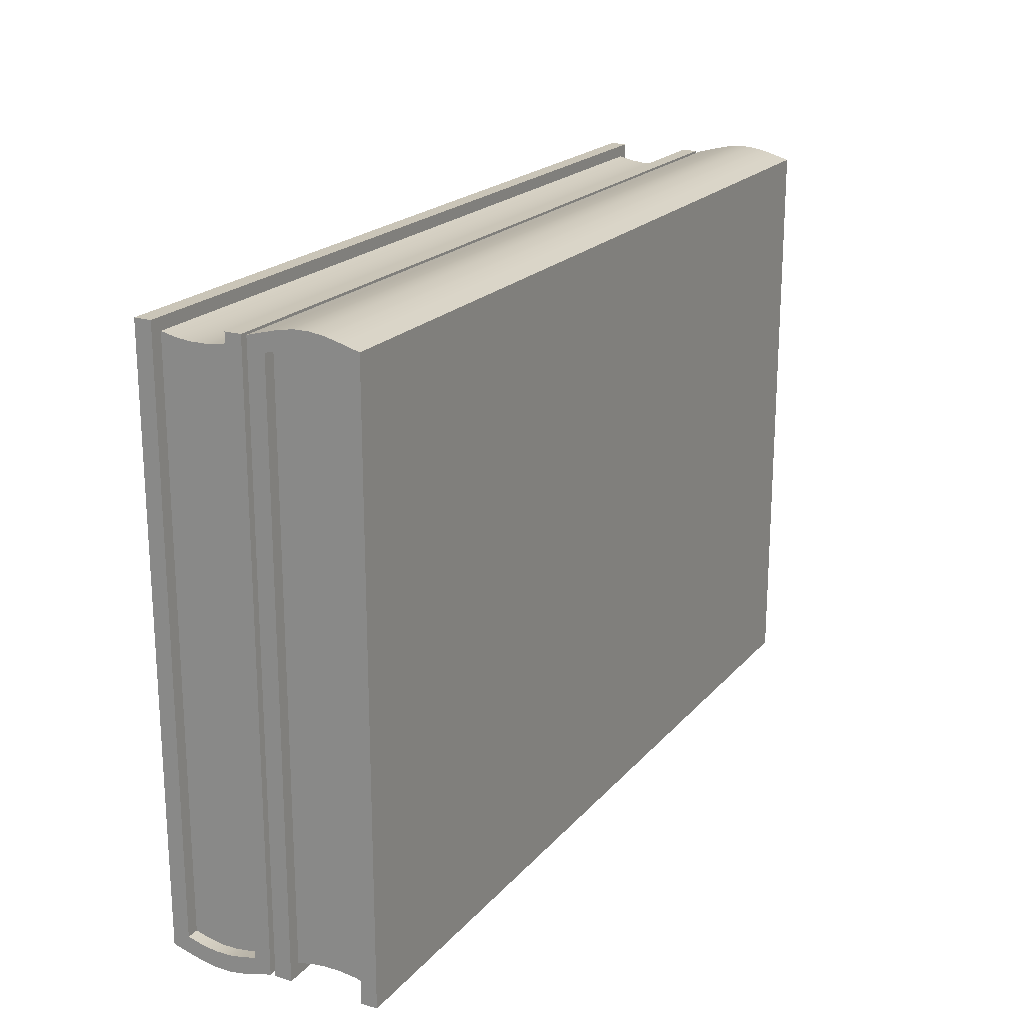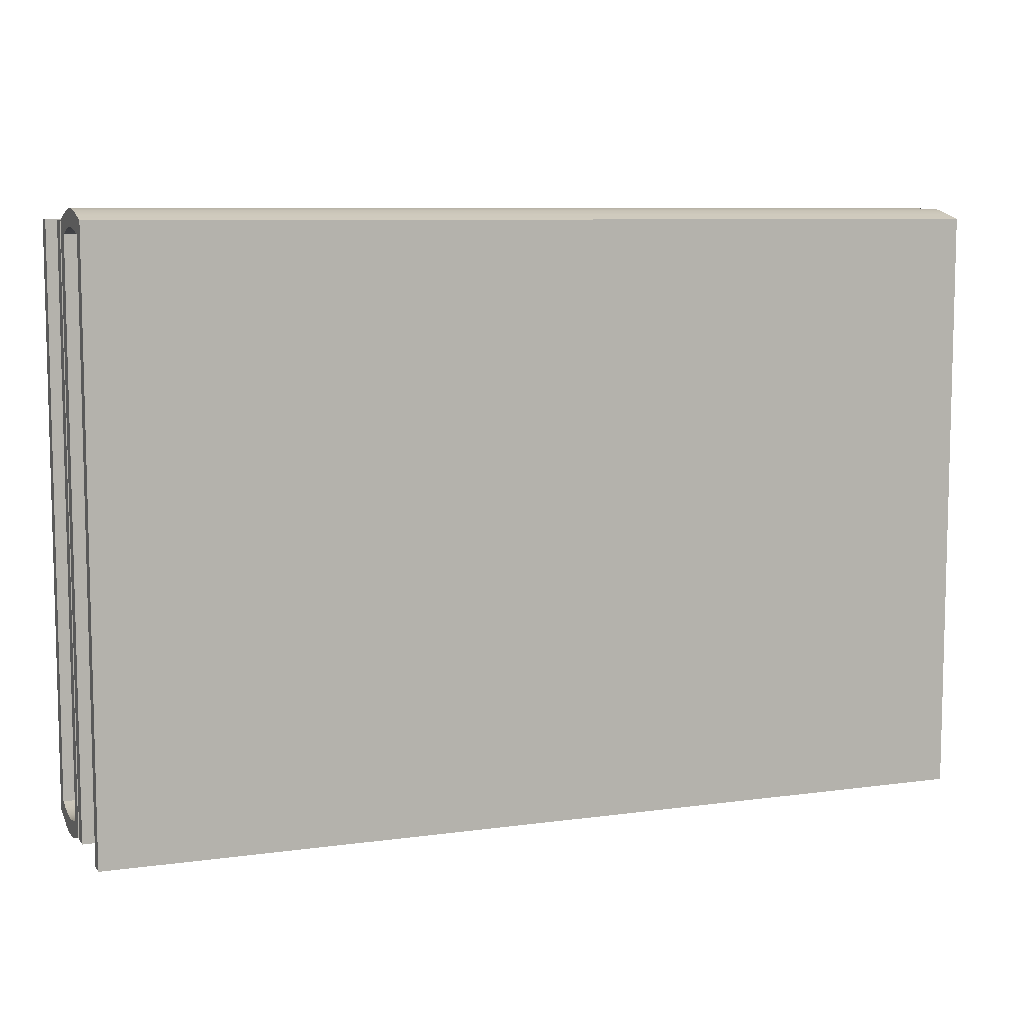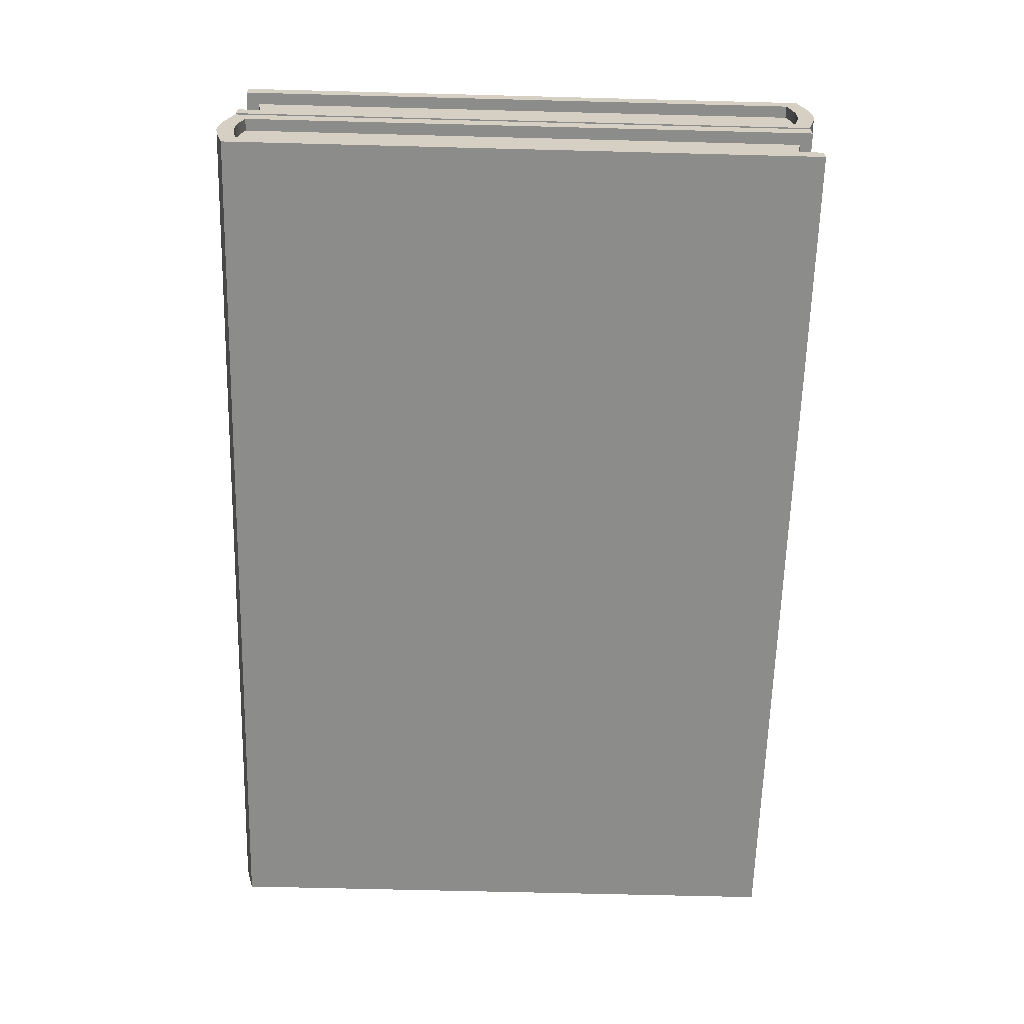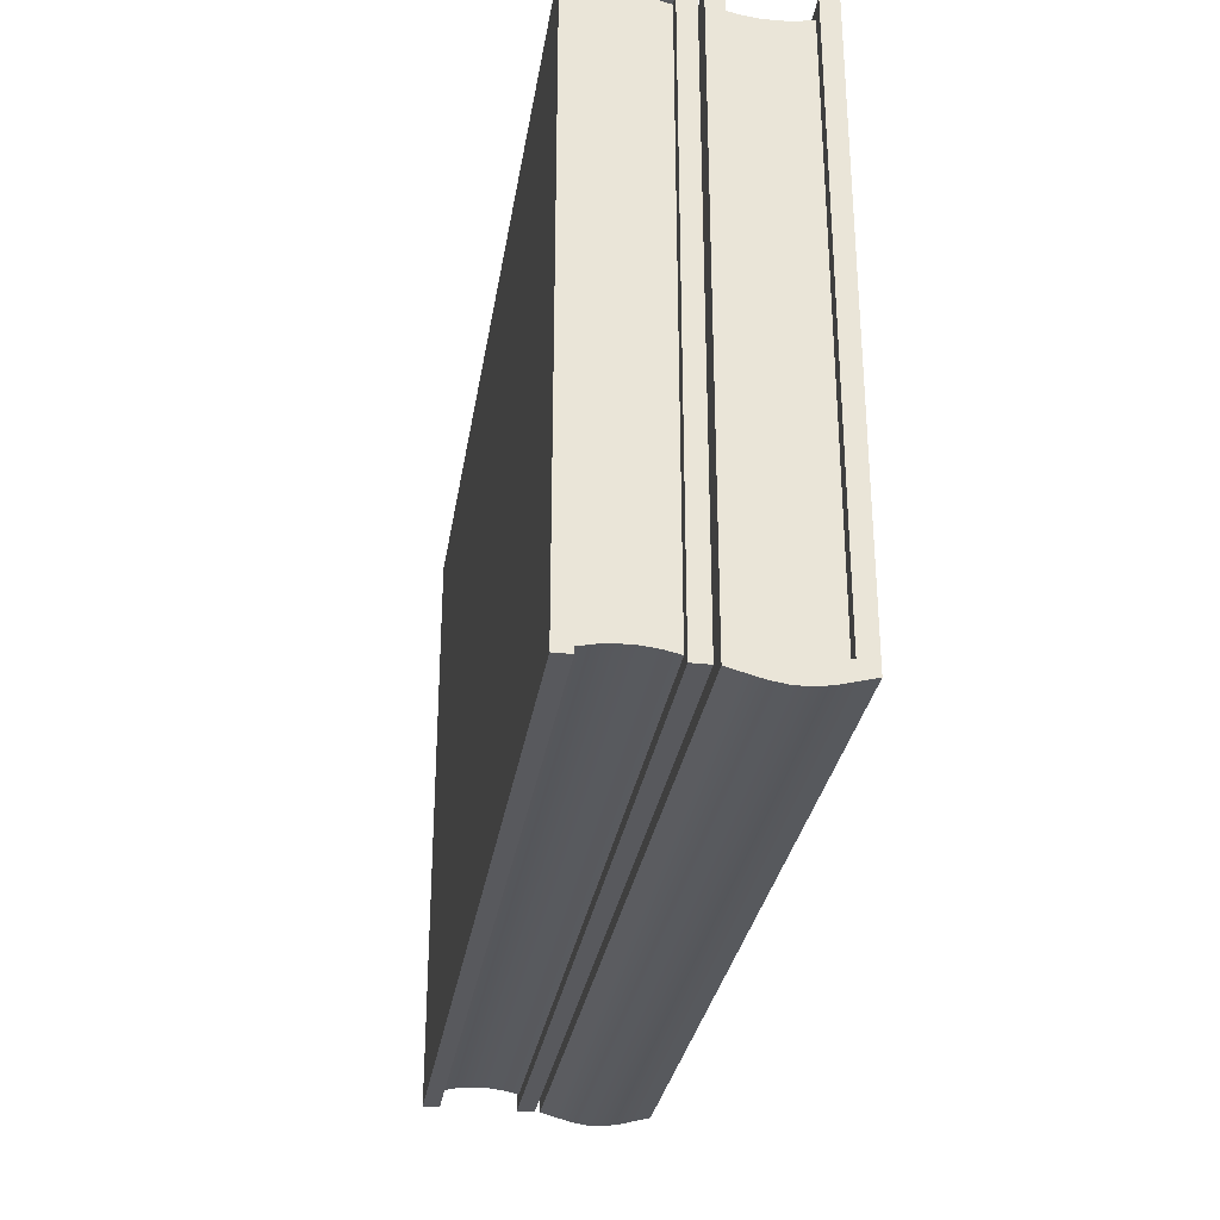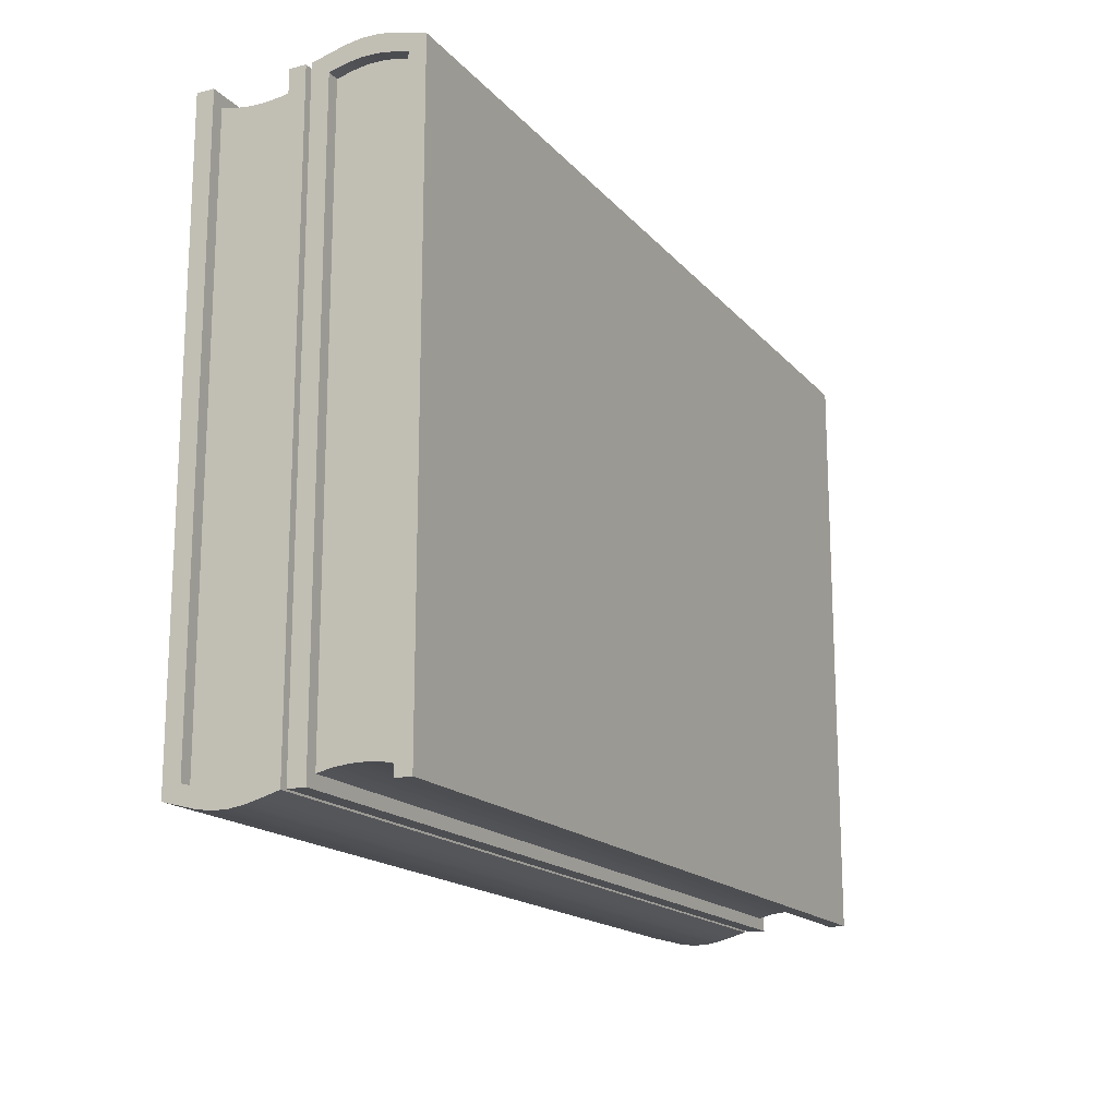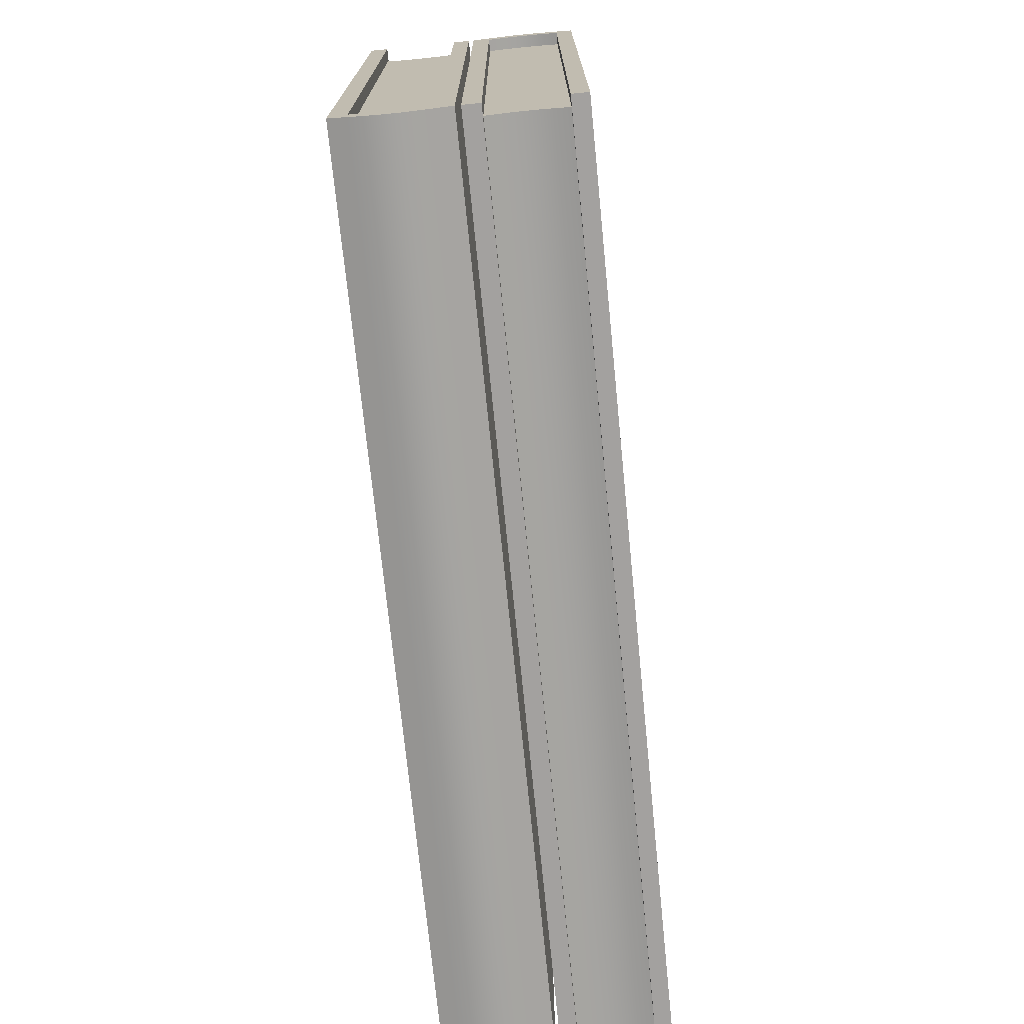
<metadata>
{"format":"obj","ext":"obj","renderer":"f3d","projection":"perspective","resolution":1024,"background":"white","views":[{"elev":20.3,"azim":-61.5,"up":"+Z"},{"elev":8.2,"azim":-20.8,"up":"+Z"},{"elev":-64.1,"azim":88.5,"up":"+Y"},{"elev":-30.0,"azim":81.1,"up":"+Z"},{"elev":-16.7,"azim":-63.3,"up":"+Z"},{"elev":-72.3,"azim":-84.3,"up":"+Z"}]}
</metadata>
<code>
g default
v -2.056 -0.209 -1.176
v 1.635 -0.209 -1.176
v -2.056 0.2303 -1.176
v 1.635 0.2303 -1.176
v -2.056 0.2303 1.266
v 1.635 0.2303 1.266
v -2.056 -0.209 1.266
v 1.635 -0.209 1.266
v -2.056 0.1606 -1.176
v -2.056 0.1606 1.285
v 1.635 0.1606 1.285
v 1.635 0.1606 -1.176
v -2.056 -0.1428 -1.176
v -2.056 -0.1428 1.285
v 1.635 -0.1428 1.285
v 1.635 -0.1428 -1.176
v -2.056 -0.1428 1.214
v -2.056 -0.209 1.196
v 1.635 -0.209 1.196
v 1.635 -0.1428 1.214
v 1.635 0.1606 1.214
v 1.635 0.2303 1.196
v -2.056 0.2303 1.196
v -2.056 0.1606 1.214
v -2.006 0.1606 1.214
v -2.006 -0.1428 1.214
v -2.006 -0.1428 -1.126
v -2.006 0.1606 -1.126
v 1.585 -0.1428 1.214
v 1.585 -0.1428 -1.126
v 1.585 0.1606 1.214
v 1.585 0.1606 -1.126
v -2.006 0.0999 -1.112
v -2.006 0.0999 1.23
v -2.056 0.0999 1.23
v -2.056 0.0999 1.301
v 1.635 0.0999 1.301
v 1.635 0.0999 1.23
v 1.585 0.0999 1.23
v 1.585 0.0999 -1.112
v -2.006 0.03924 -1.106
v -2.006 0.03924 1.24
v -2.056 0.03924 1.24
v -2.056 0.03924 1.31
v 1.635 0.03924 1.31
v 1.635 0.03924 1.24
v 1.585 0.03924 1.24
v 1.585 0.03924 -1.106
v -2.006 -0.02143 -1.106
v -2.006 -0.02143 1.24
v -2.056 -0.02143 1.24
v -2.056 -0.02143 1.31
v 1.635 -0.02143 1.31
v 1.635 -0.02143 1.24
v 1.585 -0.02143 1.24
v 1.585 -0.02143 -1.106
v -2.006 -0.0821 -1.112
v -2.006 -0.0821 1.23
v -2.056 -0.0821 1.23
v -2.056 -0.0821 1.301
v 1.635 -0.0821 1.301
v 1.635 -0.0821 1.23
v 1.585 -0.0821 1.23
v 1.585 -0.0821 -1.112
v -2.056 0.2518 1.266
v 1.635 0.2518 1.266
v -2.056 0.6911 1.266
v 1.635 0.6911 1.266
v -2.056 0.6911 -1.176
v 1.635 0.6911 -1.176
v -2.056 0.2518 -1.176
v 1.635 0.2518 -1.176
v -2.056 0.6214 1.266
v -2.056 0.6214 -1.194
v 1.635 0.6214 -1.194
v 1.635 0.6214 1.266
v -2.056 0.3181 1.266
v -2.056 0.3181 -1.194
v 1.635 0.3181 -1.194
v 1.635 0.3181 1.266
v -2.056 0.3181 -1.124
v -2.056 0.2518 -1.105
v 1.635 0.2518 -1.105
v 1.635 0.3181 -1.124
v 1.635 0.6214 -1.124
v 1.635 0.6911 -1.105
v -2.056 0.6911 -1.105
v -2.056 0.6214 -1.124
v -2.006 0.6214 -1.124
v -2.006 0.3181 -1.124
v -2.006 0.3181 1.216
v -2.006 0.6214 1.216
v 1.585 0.3181 -1.124
v 1.585 0.3181 1.216
v 1.585 0.6214 -1.124
v 1.585 0.6214 1.216
v -2.006 0.5607 1.203
v -2.006 0.5607 -1.14
v -2.056 0.5607 -1.14
v -2.056 0.5607 -1.21
v 1.635 0.5607 -1.21
v 1.635 0.5607 -1.14
v 1.585 0.5607 -1.14
v 1.585 0.5607 1.203
v -2.006 0.5001 1.196
v -2.006 0.5001 -1.149
v -2.056 0.5001 -1.149
v -2.056 0.5001 -1.219
v 1.635 0.5001 -1.219
v 1.635 0.5001 -1.149
v 1.585 0.5001 -1.149
v 1.585 0.5001 1.196
v -2.006 0.4394 1.196
v -2.006 0.4394 -1.149
v -2.056 0.4394 -1.149
v -2.056 0.4394 -1.219
v 1.635 0.4394 -1.219
v 1.635 0.4394 -1.149
v 1.585 0.4394 -1.149
v 1.585 0.4394 1.196
v -2.006 0.3787 1.203
v -2.006 0.3787 -1.14
v -2.056 0.3787 -1.14
v -2.056 0.3787 -1.21
v 1.635 0.3787 -1.21
v 1.635 0.3787 -1.14
v 1.585 0.3787 -1.14
v 1.585 0.3787 1.203
g book6:pCube26
f 1 13 16 2
f 3 23 22 4
f 14 7 8 15
f 18 1 2 19
f 2 16 20 19
f 18 17 13 1
f 24 23 3 9
f 5 10 11 6
f 12 4 22 21
f 9 3 4 12
f 58 57 27 26
f 60 14 15 61
f 30 64 63 29
f 27 57 64 30
f 7 14 17 18
f 7 18 19 8
f 20 15 8 19
f 62 61 15 20
f 22 6 11 21
f 23 5 6 22
f 10 5 23 24
f 14 60 59 17
f 59 58 26 17
f 17 26 27 13
f 9 28 25 24
f 16 30 29 20
f 20 29 63 62
f 21 31 32 12
f 13 27 30 16
f 12 32 28 9
f 25 28 33 34
f 24 25 34 35
f 36 10 24 35
f 10 36 37 11
f 21 11 37 38
f 39 31 21 38
f 40 32 31 39
f 33 28 32 40
f 34 33 41 42
f 35 34 42 43
f 44 36 35 43
f 36 44 45 37
f 38 37 45 46
f 47 39 38 46
f 48 40 39 47
f 41 33 40 48
f 42 41 49 50
f 43 42 50 51
f 52 44 43 51
f 44 52 53 45
f 46 45 53 54
f 55 47 46 54
f 56 48 47 55
f 49 41 48 56
f 50 49 57 58
f 51 50 58 59
f 60 52 51 59
f 52 60 61 53
f 54 53 61 62
f 63 55 54 62
f 64 56 55 63
f 57 49 56 64
f 65 66 80 77
f 67 68 86 87
f 78 79 72 71
f 82 83 66 65
f 66 83 84 80
f 82 65 77 81
f 88 73 67 87
f 69 70 75 74
f 76 85 86 68
f 73 76 68 67
f 122 90 91 121
f 124 125 79 78
f 94 93 127 128
f 91 94 128 121
f 71 82 81 78
f 71 72 83 82
f 84 83 72 79
f 126 84 79 125
f 86 85 75 70
f 87 86 70 69
f 74 88 87 69
f 78 81 123 124
f 123 81 90 122
f 81 77 91 90
f 73 88 89 92
f 80 84 93 94
f 84 126 127 93
f 85 76 96 95
f 77 80 94 91
f 76 73 92 96
f 89 98 97 92
f 88 99 98 89
f 100 99 88 74
f 74 75 101 100
f 85 102 101 75
f 103 102 85 95
f 104 103 95 96
f 97 104 96 92
f 98 106 105 97
f 99 107 106 98
f 108 107 99 100
f 100 101 109 108
f 102 110 109 101
f 111 110 102 103
f 112 111 103 104
f 105 112 104 97
f 106 114 113 105
f 107 115 114 106
f 116 115 107 108
f 108 109 117 116
f 110 118 117 109
f 119 118 110 111
f 120 119 111 112
f 113 120 112 105
f 114 122 121 113
f 115 123 122 114
f 124 123 115 116
f 116 117 125 124
f 118 126 125 117
f 127 126 118 119
f 128 127 119 120
f 121 128 120 113

</code>
